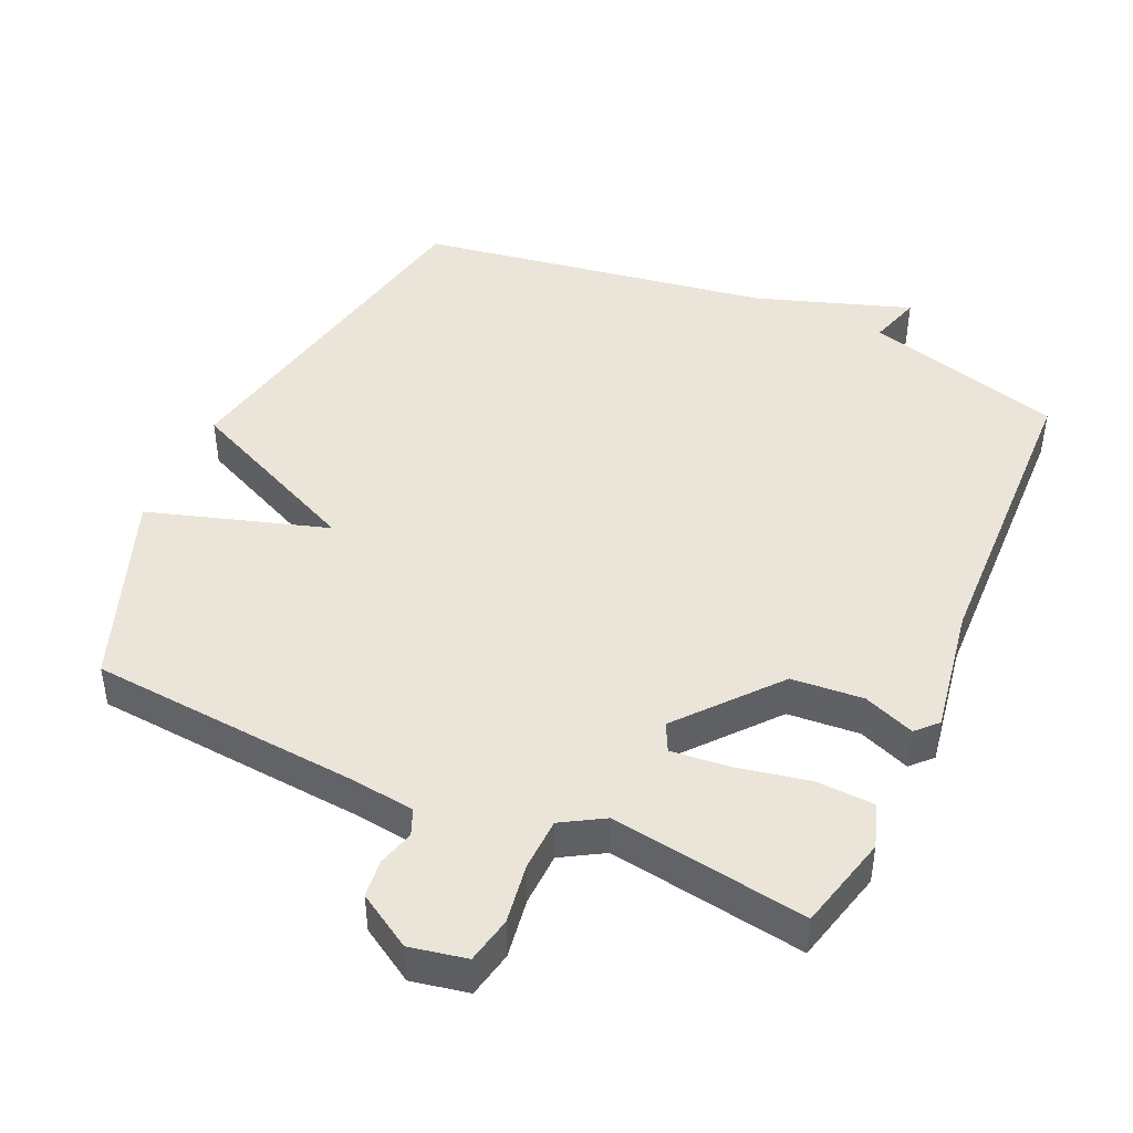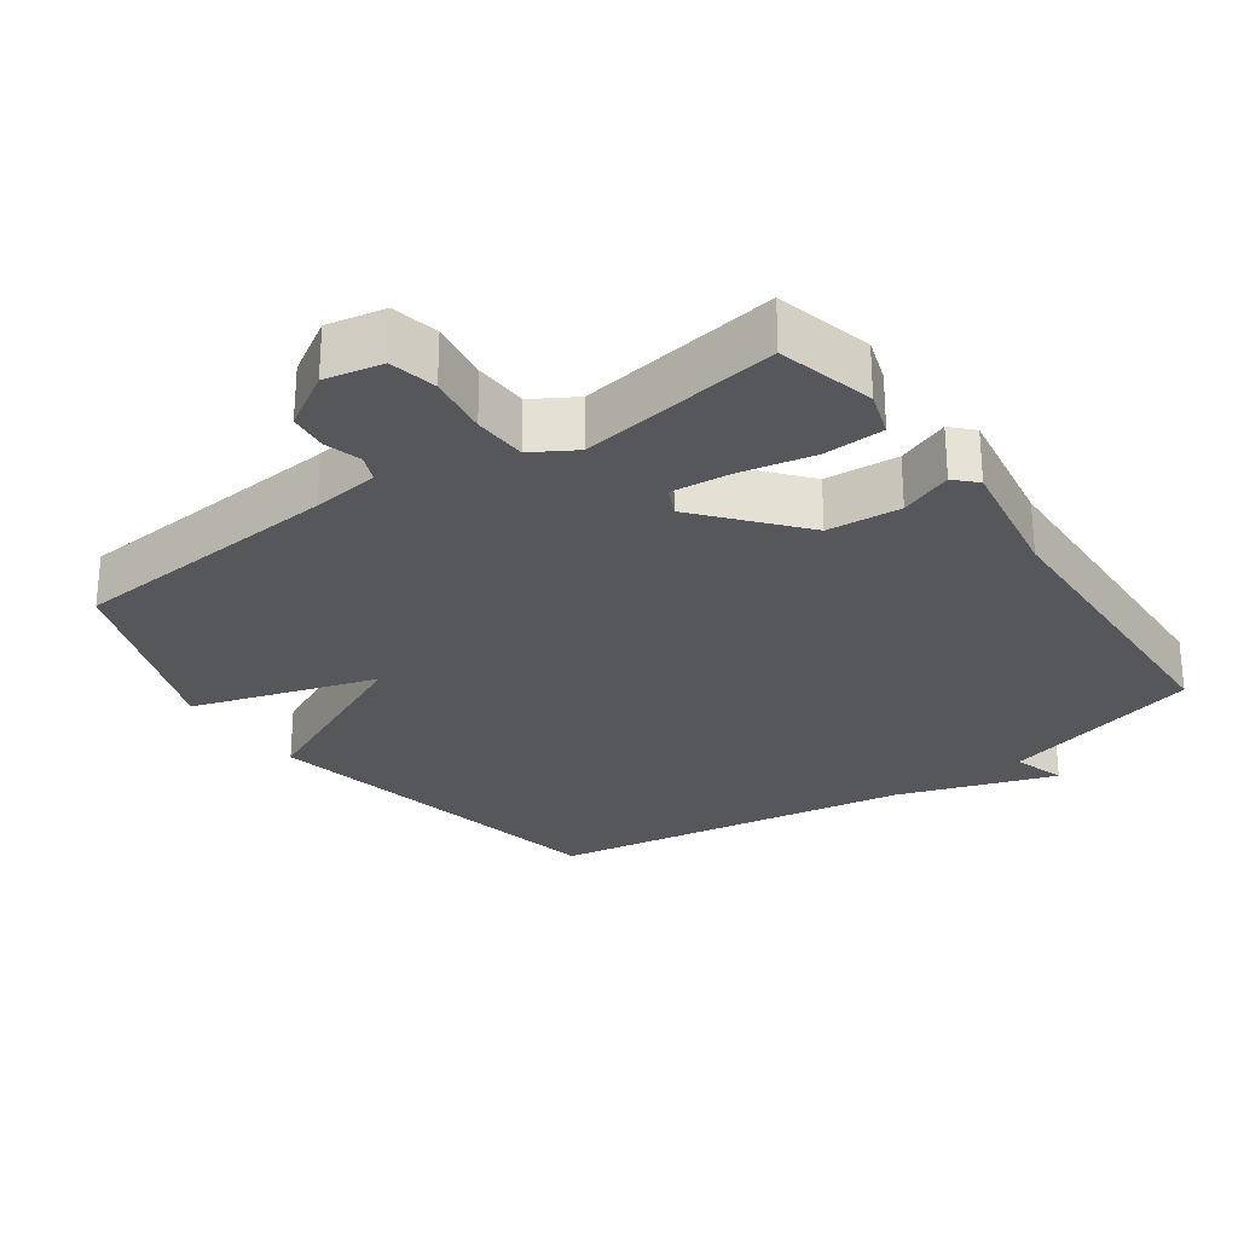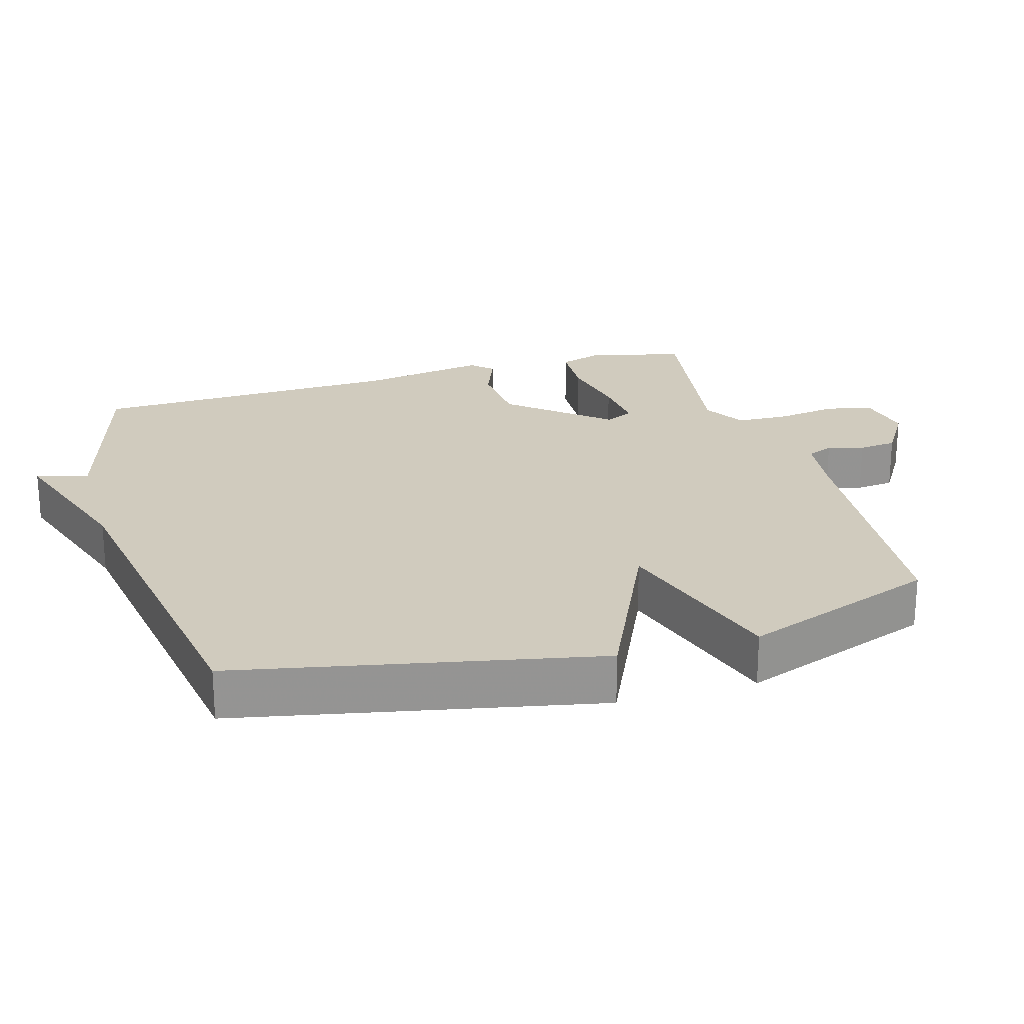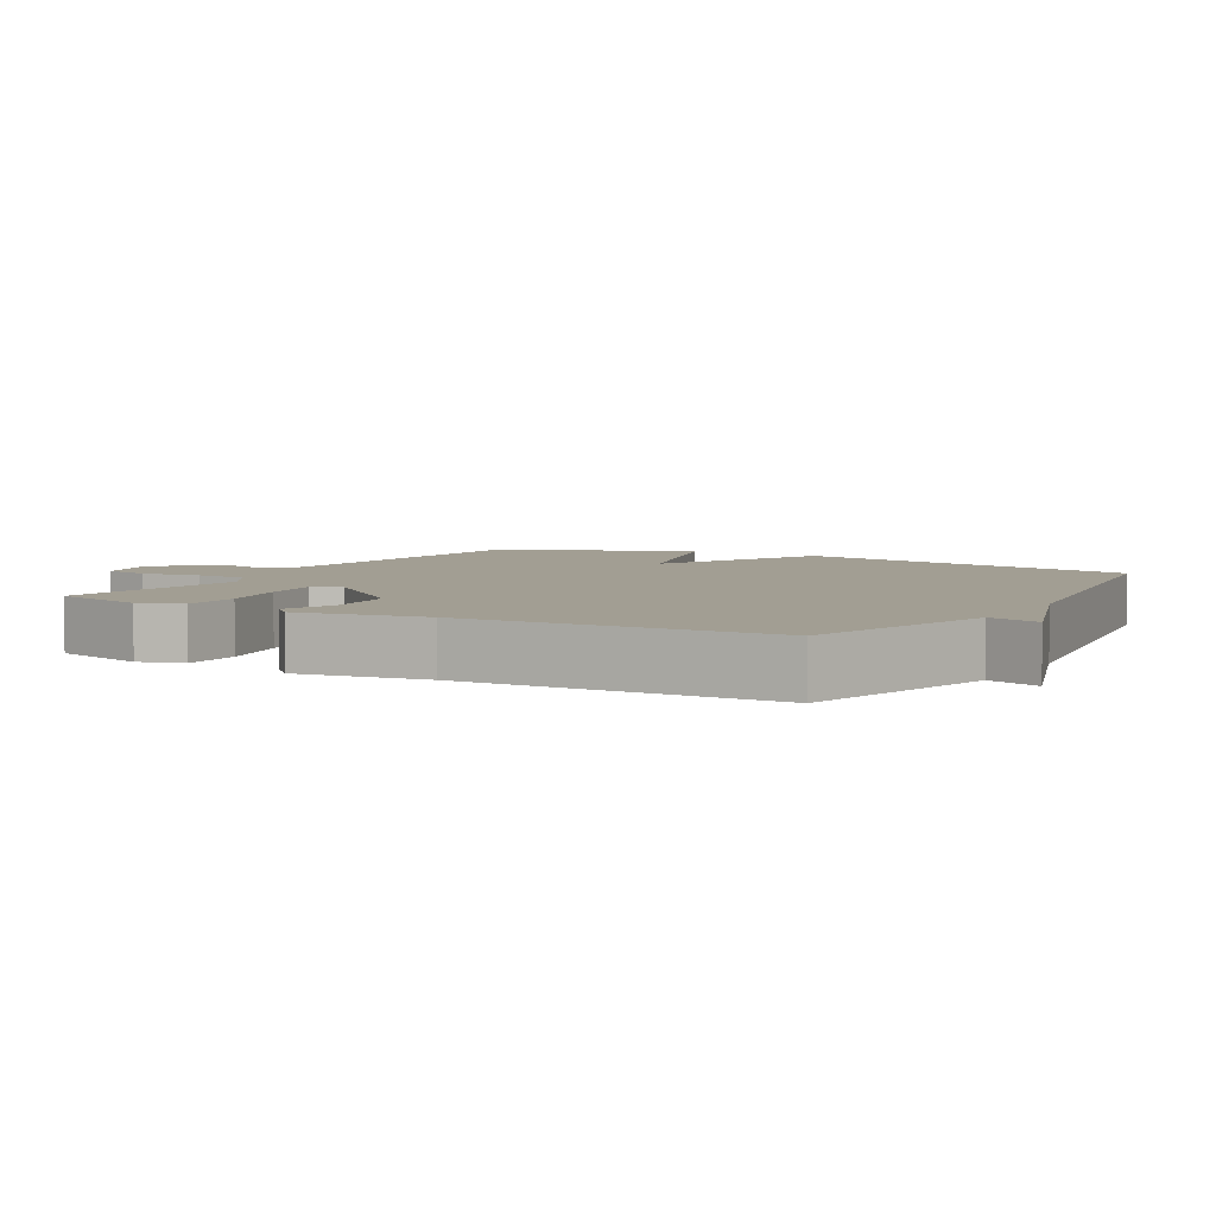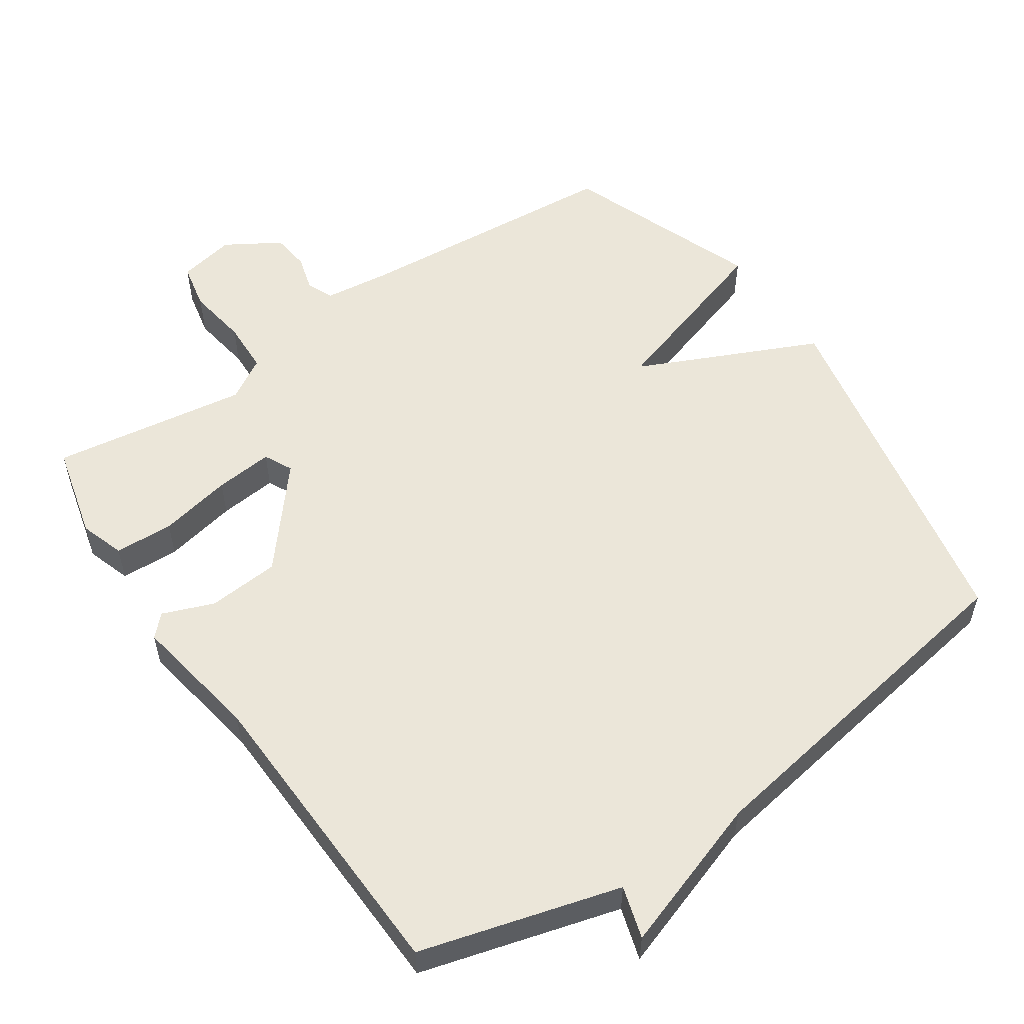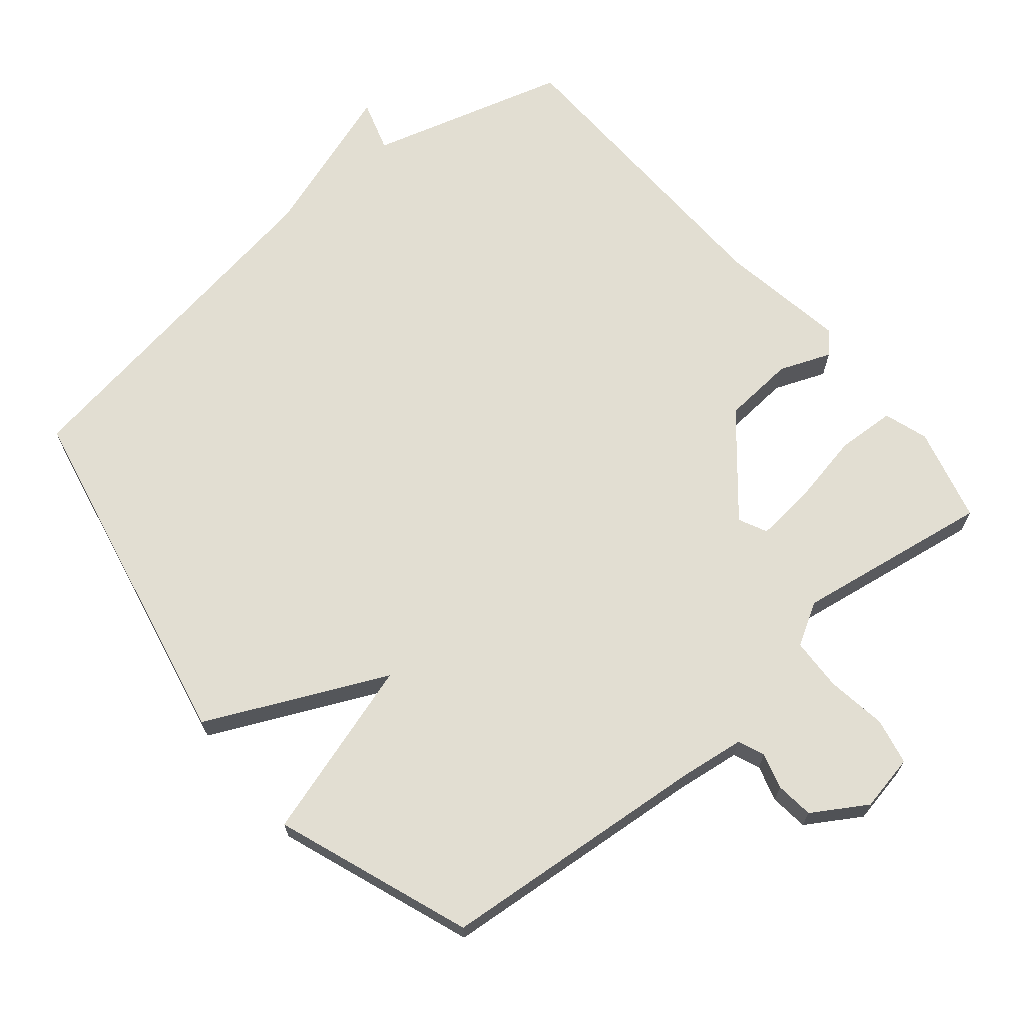
<metadata>
{"format":"obj","ext":"obj","renderer":"f3d","projection":"perspective","resolution":1024,"background":"white","views":[{"elev":45.1,"azim":-155.8,"up":"+Y"},{"elev":-27.2,"azim":-144.7,"up":"+Y"},{"elev":23.3,"azim":73.8,"up":"+Y"},{"elev":5.0,"azim":-60.2,"up":"+Y"},{"elev":55.2,"azim":-34.5,"up":"+Y"},{"elev":67.9,"azim":140.4,"up":"+Y"}]}
</metadata>
<code>
v 0.5 0.07 0.5
v 0.605 0.07 -0.018
v 0.346 0.07 -0.138
v 0.605 0.07 -0.218
v 0.5 0.07 -0.5
v 0.11 0.07 -0.533
v 0.015 0.07 -0.545
v -0.001 0.07 -0.583
v 0.014 0.07 -0.635
v 0.008 0.07 -0.69
v -0.07 0.07 -0.738
v -0.152 0.07 -0.722
v -0.166 0.07 -0.655
v -0.153 0.07 -0.568
v -0.156 0.07 -0.492
v -0.217 0.07 -0.456
v -0.5 0.07 -0.5
v -0.535 0.07 -0.363
v -0.514 0.07 -0.299
v -0.429 0.07 -0.295
v -0.324 0.07 -0.316
v -0.24 0.07 -0.324
v -0.22 0.07 -0.283
v -0.338 0.07 -0.143
v -0.442 0.07 -0.135
v -0.516 0.07 -0.164
v -0.545 0.07 -0.134
v -0.514 0.07 0.052
v -0.5 0.07 0.5
v -0.213 0.07 0.581
v -0.236 0.07 0.656
v -0.013 0.07 0.581
v 0.5 0 0.5
v 0.605 0 -0.018
v 0.346 0 -0.138
v 0.605 0 -0.218
v 0.5 0 -0.5
v 0.11 0 -0.533
v 0.015 0 -0.545
v -0.001 0 -0.583
v 0.014 0 -0.635
v 0.008 0 -0.69
v -0.07 0 -0.738
v -0.152 0 -0.722
v -0.166 0 -0.655
v -0.153 0 -0.568
v -0.156 0 -0.492
v -0.217 0 -0.456
v -0.5 0 -0.5
v -0.535 0 -0.363
v -0.514 0 -0.299
v -0.429 0 -0.295
v -0.324 0 -0.316
v -0.24 0 -0.324
v -0.22 0 -0.283
v -0.338 0 -0.143
v -0.442 0 -0.135
v -0.516 0 -0.164
v -0.545 0 -0.134
v -0.514 0 0.052
v -0.5 0 0.5
v -0.213 0 0.581
v -0.236 0 0.656
v -0.013 0 0.581
f 30 31 32
f 1 2 3
f 32 1 3
f 30 32 3
f 29 30 3
f 28 29 3
f 25 26 27 28
f 24 25 28 3
f 4 5 6
f 3 4 6
f 24 3 6
f 23 24 6
f 22 23 6 7
f 21 22 7 8
f 19 20 21
f 18 19 21
f 17 18 21
f 16 17 21
f 15 16 21 8
f 9 10 11
f 8 9 11
f 15 8 11
f 14 15 11
f 11 12 13 14
f 64 63 62
f 35 34 33
f 35 33 64
f 35 64 62
f 35 62 61
f 35 61 60
f 60 59 58 57
f 35 60 57 56
f 38 37 36
f 38 36 35
f 38 35 56
f 38 56 55
f 39 38 55 54
f 40 39 54 53
f 53 52 51
f 53 51 50
f 53 50 49
f 53 49 48
f 40 53 48 47
f 43 42 41
f 43 41 40
f 43 40 47
f 43 47 46
f 46 45 44 43
f 1 33 34 2
f 2 34 35 3
f 3 35 36 4
f 4 36 37 5
f 5 37 38 6
f 6 38 39 7
f 7 39 40 8
f 8 40 41 9
f 9 41 42 10
f 10 42 43 11
f 11 43 44 12
f 12 44 45 13
f 13 45 46 14
f 14 46 47 15
f 15 47 48 16
f 16 48 49 17
f 17 49 50 18
f 18 50 51 19
f 19 51 52 20
f 20 52 53 21
f 21 53 54 22
f 22 54 55 23
f 23 55 56 24
f 24 56 57 25
f 25 57 58 26
f 26 58 59 27
f 27 59 60 28
f 28 60 61 29
f 29 61 62 30
f 30 62 63 31
f 31 63 64 32
f 32 64 33 1

</code>
